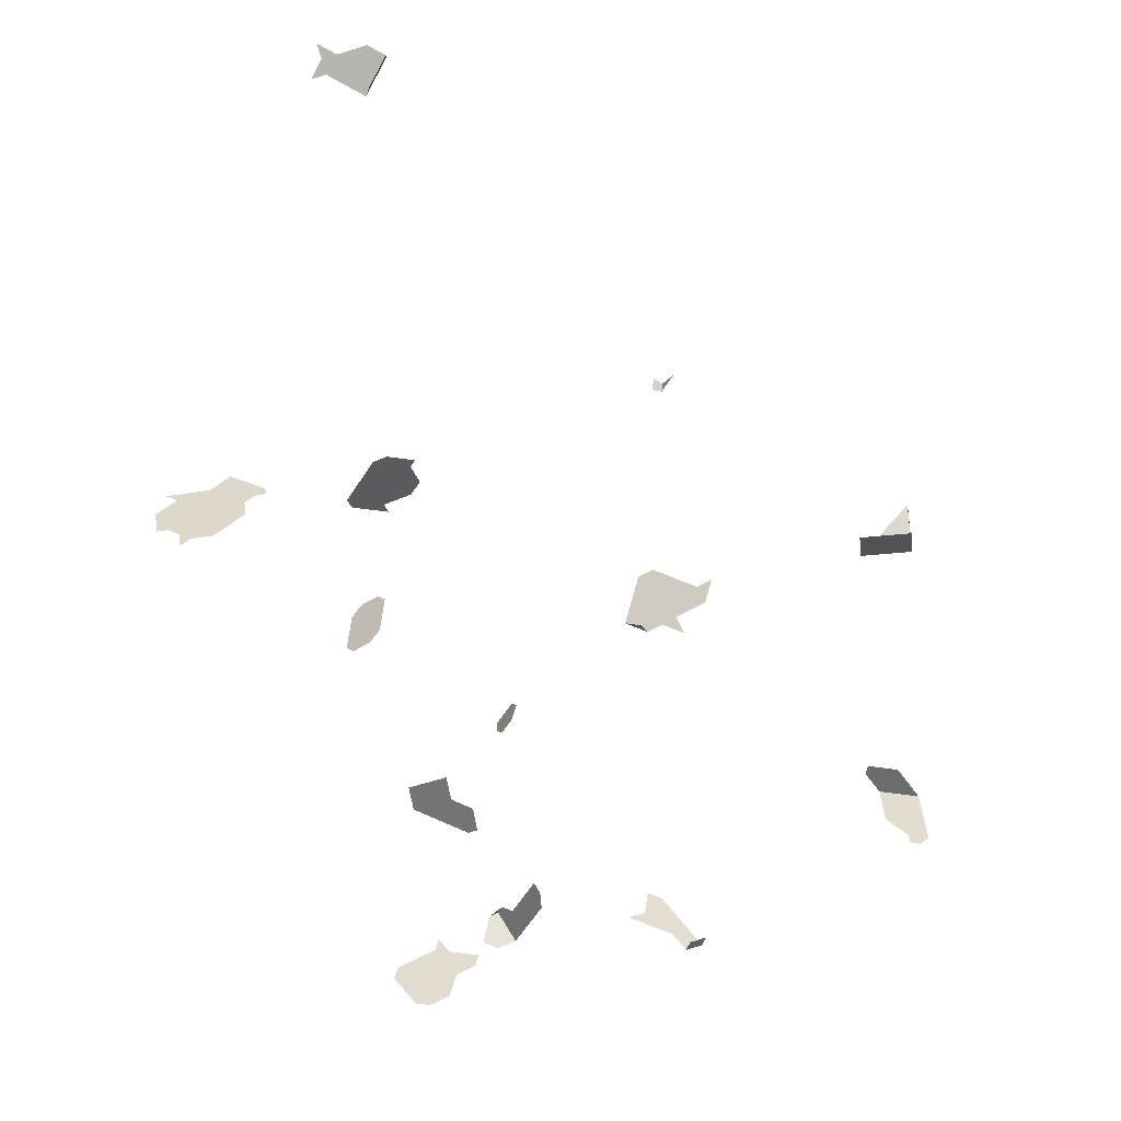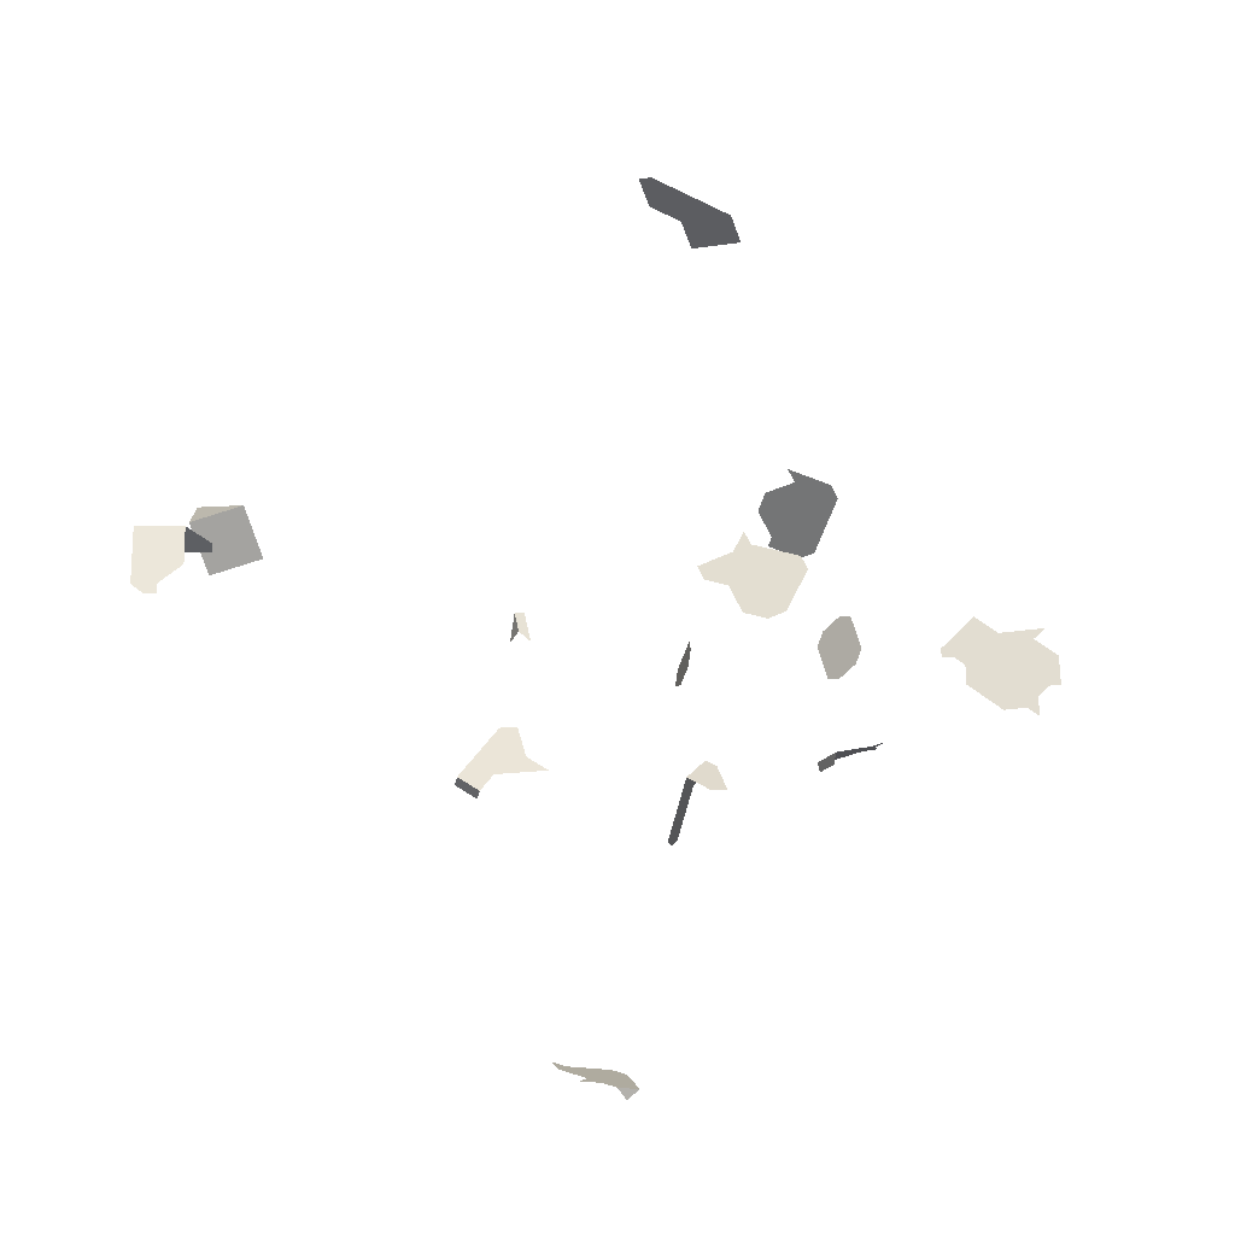
<metadata>
{"format":"obj","ext":"obj","renderer":"f3d","projection":"perspective","resolution":1024,"background":"white","views":[{"elev":-14.5,"azim":-100.9,"up":"+Y"},{"elev":-79.9,"azim":90.0,"up":"+Y"}]}
</metadata>
<code>
o Cube_Cube.001
v 0.5551 -2.289 -1.096
v -0.9969 -2.214 -0.5503
v 0.4736 1.748 -1.371
v 2.696 -0.5802 -0.6859
v 0.4956 -2.346 -1.058
v 0.06548 1.886 -1.517
v 0.3306 1.651 3.189
v -1.054 1.109 -2.693
v -0.6295 0.4451 -1.495
v -3.872 -0.2853 0.03929
v 0.3977 -0.7937 3.163
v 2.911 -0.7093 -0.2372
v 0.2967 -2.453 -0.6632
v -2.37 4.673 -1.884
v -0.1385 1.999 -1.349
v -0.4409 0.3678 -1.677
v -3.725 0.05748 0.4952
v 0.3715 -0.5549 3.367
v 2.755 -0.5452 -0.1151
v 2.45 -0.3091 -0.4163
v 2.528 -0.3912 -0.4773
v -0.3768 -0.3381 -0.4132
v -3.722 -0.292 0.3946
v 0.1598 1.895 -1.261
v -0.9906 1.174 -2.694
v 0.3984 -0.8016 3.254
v 2.498 -0.4087 -0.7627
v -0.969 1.011 -3.316
v -0.7367 1.435 -2.7
v -1.132 0.9232 -3.046
v 0.09692 1.889 -1.431
v 0.4679 -2.178 -0.418
v -2.255 4.371 -1.832
v -0.761 1.463 -2.522
v -1.157 0.9512 -2.868
v 0.4108 1.742 -1.542
v -0.6924 0.4709 -1.435
v 2.684 -0.5553 -0.5993
v 2.804 -0.6448 -0.4615
v -0.7022 2.661 0.8736
v -2.322 4.685 -2.081
v -0.9055 1.076 -3.317
v 0.5116 -0.6524 3.175
v -0.9499 -2.137 0.9364
v -2.289 4.528 -1.957
v 0.314 1.747 3.274
v 0.2575 -2.574 -0.9046
v -0.5038 0.3936 -1.616
v 0.3954 -2.275 -0.4602
v 0.4401 -0.5878 3.09
v 0.1838 1.857 3.417
v -0.491 0.6755 -1.449
v 2.648 -0.4806 -0.3395
v 0.1089 1.496 3.222
v -0.6 0.6245 -1.404
v -0.7907 1.221 -3.231
v 0.2697 1.847 3.445
v -0.8164 2.621 0.9742
v 0.615 1.718 -1.228
v -0.8367 1.411 -2.432
v 0.3685 -0.5231 3.005
v -0.0756 2.005 -1.178
v 0.4825 -2.386 -1.138
v 0.2807 1.476 3.279
v -1.032 -2.272 1.026
v -0.8883 -1.99 -0.4852
v -0.8256 -1.977 0.9234
v 0.2252 1.486 3.452
v -0.6219 1.579 -2.615
v -0.9216 -2.025 -0.562
v 0.2867 -0.9667 3.514
v -0.9433 2.62 0.9942
v -3.785 0.0689 0.1254
v -0.702 -1.774 0.789
v 0.4288 -2.299 -0.6593
v 0.4027 -2.379 -0.8202
v 0.172 -1.1 3.412
v -1.03 -2.249 -0.6271
v -2.278 4.654 -2.198
v 0.05349 1.506 3.395
v 0.2541 1.904 -1.005
v -1.184 0.8442 -3.133
v 0.4007 -0.8255 3.526
v 0.2224 1.812 -1.572
v -0.9812 1.025 -3.227
v 0.2984 -0.4743 3.101
v -1.258 -2.007 -0.317
v -1.003 1.188 -2.605
v -1.401 -1.863 -0.3215
v 0.1713 -1.092 3.321
v 0.3999 -0.8175 3.435
v -0.9523 -2.01 0.5723
v -2.367 4.715 -1.965
v 0.2227 1.901 -1.09
v -0.5462 1.63 -2.705
v 0.443 -0.6196 3.452
v 0.4549 -2.218 -0.4984
v -2.459 4.555 -1.745
v -3.784 -0.1058 0.07512
v 0.5812 -2.208 -0.9349
v -0.09145 1.959 -1.461
v -0.9303 -2.143 -0.3966
v 0.3029 1.656 3.275
v -3.786 0.1563 0.1505
v -0.1487 1.526 3.138
v -0.4217 -0.4167 -0.4215
v 0.3693 -2.356 -0.621
v -2.241 4.539 -2.154
v -0.4534 -0.2972 -0.3861
v -3.724 -0.1172 0.4449
v -0.9484 -2.222 1.179
v 2.75 -0.6125 -0.5737
v -0.908 -2.112 1.013
v -0.7272 1.286 -3.233
v -3.767 -0.3052 0.111
v -0.6514 -0.2941 -0.3403
v -1.105 1.03 -2.78
v 0.3707 -0.547 3.276
v -0.9515 -2.052 0.6936
v 0.6073 -2.128 -0.774
v -0.007348 1.506 2.993
v 0.3692 -0.5311 3.095
v 0.5521 1.711 -1.399
v -1.102 -2.217 1.046
v 0.5124 -0.6604 3.265
v -3.753 -0.2426 0.2223
v -0.9663 1.146 -2.872
v -0.06549 1.511 2.879
v -0.5333 0.2143 -1.707
v -0.6975 1.528 -2.524
v -0.8245 1.397 -2.521
v 0.1143 -1.163 3.316
v -0.9759 -2.137 -0.5946
v -0.942 1.118 -3.05
v 2.767 -0.5701 -0.2017
v 0.2974 1.842 3.359
v -0.7219 0.2915 -1.526
v -0.7432 -1.842 0.8338
v 0.2275 -1.013 3.237
v -0.6963 -0.3727 -0.3486
v 0.198 -2.631 -0.8663
v -0.728 -0.2533 -0.3133
v -0.688 1.379 -3.056
v -0.09321 1.516 2.965
v -0.06001 1.962 -1.376
v 2.857 -0.6771 -0.3493
v -2.296 4.444 -1.796
v -0.7124 1.407 -2.878
v -0.5372 0.5987 -1.465
v 0.3167 1.821 -1.316
v -3.724 -0.02988 0.47
v -0.7012 -1.816 0.9104
v -1.237 -1.931 -0.3613
v -1.06 -2.191 1.122
v -1.057 0.9743 -3.136
v -0.3485 0.5214 -1.646
v 2.564 -0.4659 -0.7371
v -0.7572 2.563 0.9359
v -0.77 2.604 0.8555
v -0.6423 0.1632 -1.662
v -0.9513 -2.22 -0.3523
v 2.953 -0.7167 -0.03836
v -3.709 -0.05458 0.5562
v 0.5051 1.751 -1.286
v -0.7852 -1.867 0.7572
v 0.2845 -0.9428 3.242
v 2.66 -0.5055 -0.4261
v 0.2837 -0.9349 3.152
v 0.002863 1.968 -1.206
v 0.2474 1.666 3.448
v -0.8637 1.304 -2.697
v 0.2999 -0.4903 3.282
v -3.799 -0.08113 -0.01104
v 2.552 -0.441 -0.6505
v -0.8249 2.505 0.9177
v 2.965 -0.7416 -0.125
v -2.282 4.612 -2.118
v -0.6065 -0.2155 -0.332
v 0.3793 1.739 -1.627
v 0.2538 1.815 -1.487
v 0.3766 -2.46 -0.9811
v 0.411 1.831 -1.06
v -1.279 -2.084 -0.2727
v -1.018 -2.29 -0.506
v -3.798 -0.2559 -0.06133
v 2.516 -0.3662 -0.3907
v -0.6097 1.565 -2.703
v 2.899 -0.6844 -0.1506
v -2.248 4.455 -1.993
v -3.738 -0.1799 0.3336
v -0.4114 0.5472 -1.586
v -2.499 4.627 -1.709
v -3.8 0.0936 0.03924
v 0.3472 1.556 3.104
v -1.018 -2.166 1.199
v 0.2808 1.937 3.444
v 0.2445 -2.614 -0.985
v -0.06279 1.516 3.166
v 0.5146 -0.6843 3.537
v -0.9507 -2.095 0.815
v 0.6799 -2.03 -0.7318
v -2.418 4.662 -1.687
v -0.9903 -2.247 1.103
v 0.3638 1.461 3.019
v -0.7785 1.207 -3.32
v 0.3361 1.466 3.106
v -0.5962 0.24 -1.647
v -0.9095 -2.027 0.7702
v 0.5144 -2.161 -0.5367
v 0.5609 -2.144 -0.6553
v -0.7732 1.477 -2.433
v -3.755 0.01951 0.2977
v -1.422 -1.939 -0.2772
v -0.5432 -0.4544 -0.4028
v -0.2041 1.536 3.311
v -0.1071 1.616 3.337
v 0.0646 1.596 3.394
v -0.7681 0.2148 -1.541
v 0.3635 -2.5 -1.061
v 2.486 -0.3838 -0.6761
v -0.1182 1.526 3.339
v -1.483 -1.829 -0.3016
v -0.3652 0.624 -1.57
v -0.5976 1.551 -2.792
v -0.6894 2.621 0.9541
v 0.2836 -2.494 -0.7437
v -1.504 -1.905 -0.2573
v -3.783 -0.2805 0.02483
v 0.5478 -2.185 -0.7358
v -0.6002 1.416 -3.236
v -0.7848 0.3173 -1.466
v 0.5217 -2.265 -0.8967
v -1.094 -2.075 -0.3568
v 0.286 -0.9587 3.423
v -0.9177 1.09 -3.228
v 0.2977 -0.4664 3.01
v -3.753 -0.1552 0.2474
v -0.9702 -1.956 -0.4653
v 0.115 -1.171 3.406
v 0.3796 1.828 -1.146
v 0.1442 1.938 -1.063
v 0.02037 1.501 2.907
v 0.4581 1.791 -1.173
v 2.887 -0.6595 -0.06395
v -2.315 4.769 -2.242
v -2.197 4.508 -2.271
v -0.866 -2.086 1.09
v 0.1921 1.481 2.963
v -1.115 -2.152 -0.3125
v 0.2241 -2.551 -0.7054
v -0.04416 2.008 -1.093
v -2.411 4.746 -1.848
v 0.0343 1.971 -1.12
v -1.443 -2.016 -0.2329
v -0.8683 -1.96 0.7254
v -0.8758 1.318 -2.608
v 0.1644 1.486 3.05
v -0.4983 -0.3758 -0.3944
v -0.6759 1.365 -3.145
v 0.1727 -1.108 3.503
v -0.9056 2.488 0.8191
v -0.7836 -1.951 1
v -1.093 1.016 -2.869
v 0.5139 -0.6763 3.446
v -0.6489 1.472 -2.88
v -3.71 0.1201 0.6065
v -3.755 0.1069 0.3229
v 0.4892 1.705 -1.569
v -0.6246 1.444 -3.058
v 2.702 -0.5129 -0.2273
v -2.377 4.409 -1.817
v -1.069 0.9883 -3.047
v 2.792 -0.6199 -0.3749
v -2.377 4.589 -1.723
v -1.073 -1.998 -0.4011
v 0.1616 1.676 3.42
v -0.815 1.248 -3.053
v 2.462 -0.334 -0.5029
v -0.8393 1.276 -2.875
f 276 217 80
f 80 68 170
f 66 238 275
f 66 233 102
f 249 161 102
f 129 207 160
f 137 218 160
f 218 137 231
f 114 56 205
f 235 42 205
f 235 85 28
f 227 213 89
f 213 87 153
f 87 233 275
f 33 147 271
f 259 230 269
f 56 114 259
f 56 143 277
f 56 277 134
f 272 155 85
f 254 213 227
f 272 235 134
f 30 82 155
f 254 183 87
f 183 249 233
f 274 98 271
f 269 265 148
f 148 279 277
f 277 279 127
f 134 127 263
f 30 272 263
f 202 192 98
f 95 187 224
f 148 265 224
f 148 187 29
f 29 171 279
f 171 25 127
f 8 117 263
f 25 263 127
f 35 263 117
f 69 187 95
f 187 69 130
f 187 34 29
f 131 256 171
f 34 171 29
f 256 88 25
f 8 25 88
f 211 34 130
f 34 211 60
f 142 116 178
f 258 109 178
f 109 258 106
f 140 116 142
f 223 191 156
f 214 258 116
f 106 258 214
f 156 191 48
f 48 207 129
f 52 149 191
f 149 9 48
f 48 9 137
f 55 149 52
f 37 9 149
f 231 137 9
f 158 159 40
f 68 64 103
f 46 136 57
f 103 57 170
f 196 57 136
f 175 261 159
f 194 7 103
f 206 103 64
f 46 103 7
f 194 206 204
f 199 264 96
f 118 18 96
f 118 264 125
f 18 118 172
f 125 43 50
f 125 122 118
f 86 172 118
f 61 122 50
f 122 61 236
f 58 158 225
f 58 72 175
f 51 57 196
f 51 276 170
f 17 266 163
f 212 267 17
f 212 73 104
f 104 73 193
f 110 151 163
f 110 190 237
f 151 237 212
f 237 99 73
f 173 193 73
f 238 66 70
f 190 23 126
f 126 115 228
f 237 228 99
f 99 228 185
f 215 221 216
f 221 80 217
f 243 240 182
f 81 182 240
f 81 94 241
f 164 59 123
f 240 243 164
f 240 3 150
f 150 24 94
f 253 241 94
f 169 94 24
f 253 169 62
f 268 36 3
f 3 36 180
f 150 180 31
f 24 31 145
f 15 62 169
f 179 36 268
f 84 180 36
f 6 31 180
f 6 101 145
f 15 145 101
f 252 202 274
f 252 14 93
f 147 45 14
f 41 93 14
f 177 14 45
f 79 245 41
f 189 45 147
f 189 108 177
f 108 246 79
f 111 195 154
f 154 124 65
f 12 188 176
f 188 244 162
f 39 273 146
f 12 146 273
f 188 273 135
f 244 188 135
f 4 38 112
f 273 39 112
f 273 38 167
f 167 53 270
f 167 135 273
f 19 135 270
f 4 157 174
f 38 174 21
f 21 186 53
f 157 27 220
f 278 21 174
f 278 20 186
f 68 80 54
f 54 257 206
f 248 204 206
f 264 199 83
f 91 26 125
f 43 125 26
f 133 70 66
f 2 66 102
f 133 2 78
f 10 228 115
f 185 228 10
f 215 105 198
f 221 198 54
f 184 2 102
f 78 2 184
f 105 144 121
f 121 257 54
f 128 242 121
f 242 248 257
f 1 5 63
f 219 63 5
f 197 219 181
f 197 47 141
f 239 77 260
f 260 77 234
f 234 91 83
f 1 100 232
f 232 76 181
f 181 76 226
f 141 47 226
f 239 132 90
f 77 90 139
f 77 166 234
f 166 26 91
f 120 229 232
f 229 75 76
f 75 107 13
f 75 226 76
f 250 226 13
f 168 166 139
f 11 26 166
f 120 201 210
f 210 209 97
f 229 97 75
f 97 49 107
f 152 138 74
f 74 138 165
f 32 97 209
f 49 97 32
f 152 262 67
f 208 255 165
f 208 138 67
f 119 92 255
f 247 113 67
f 44 200 208
f 113 208 67
f 119 208 200
f 247 111 203
f 113 203 65
f 170 276 80
f 233 66 275
f 233 249 102
f 207 137 160
f 56 235 205
f 42 235 28
f 222 227 89
f 89 213 153
f 153 87 275
f 143 259 269
f 143 56 259
f 235 56 134
f 235 272 85
f 272 30 155
f 213 254 87
f 87 183 233
f 147 274 271
f 143 269 148
f 143 148 277
f 134 277 127
f 272 134 263
f 35 30 263
f 274 202 98
f 187 148 224
f 148 29 279
f 279 171 127
f 25 8 263
f 34 187 130
f 34 131 171
f 171 256 25
f 131 34 60
f 116 258 178
f 22 109 106
f 140 214 116
f 16 156 48
f 16 48 129
f 223 52 191
f 191 149 48
f 207 48 137
f 55 37 149
f 37 231 9
f 225 158 40
f 170 68 103
f 103 46 57
f 158 175 159
f 206 194 103
f 264 118 96
f 122 125 50
f 122 86 118
f 86 122 236
f 158 58 175
f 57 51 170
f 151 17 163
f 151 212 17
f 267 212 104
f 151 110 237
f 212 237 73
f 99 173 73
f 237 190 126
f 237 126 228
f 173 99 185
f 216 221 217
f 94 81 240
f 3 164 123
f 3 240 164
f 240 150 94
f 169 253 94
f 251 253 62
f 123 268 3
f 150 3 180
f 24 150 31
f 169 24 145
f 145 15 169
f 179 84 36
f 84 6 180
f 31 6 145
f 14 252 274
f 274 147 14
f 177 41 14
f 177 79 41
f 33 189 147
f 45 189 177
f 177 108 79
f 203 111 154
f 203 154 65
f 176 188 162
f 188 12 273
f 19 244 135
f 38 273 112
f 135 167 270
f 38 4 174
f 167 38 21
f 167 21 53
f 174 157 220
f 220 278 174
f 21 278 186
f 64 68 54
f 64 54 206
f 257 248 206
f 91 264 83
f 264 91 125
f 11 43 26
f 2 133 66
f 221 215 198
f 80 221 54
f 161 184 102
f 198 105 121
f 198 121 54
f 144 128 121
f 121 242 257
f 181 219 5
f 47 197 181
f 71 260 234
f 71 234 83
f 5 1 232
f 5 232 181
f 47 181 226
f 250 141 226
f 77 239 90
f 166 77 139
f 234 166 91
f 100 120 232
f 232 229 76
f 226 75 13
f 168 11 166
f 229 120 210
f 229 210 97
f 75 97 107
f 138 152 67
f 138 208 165
f 208 119 255
f 262 247 67
f 113 44 208
f 113 247 203
f 44 113 65

</code>
